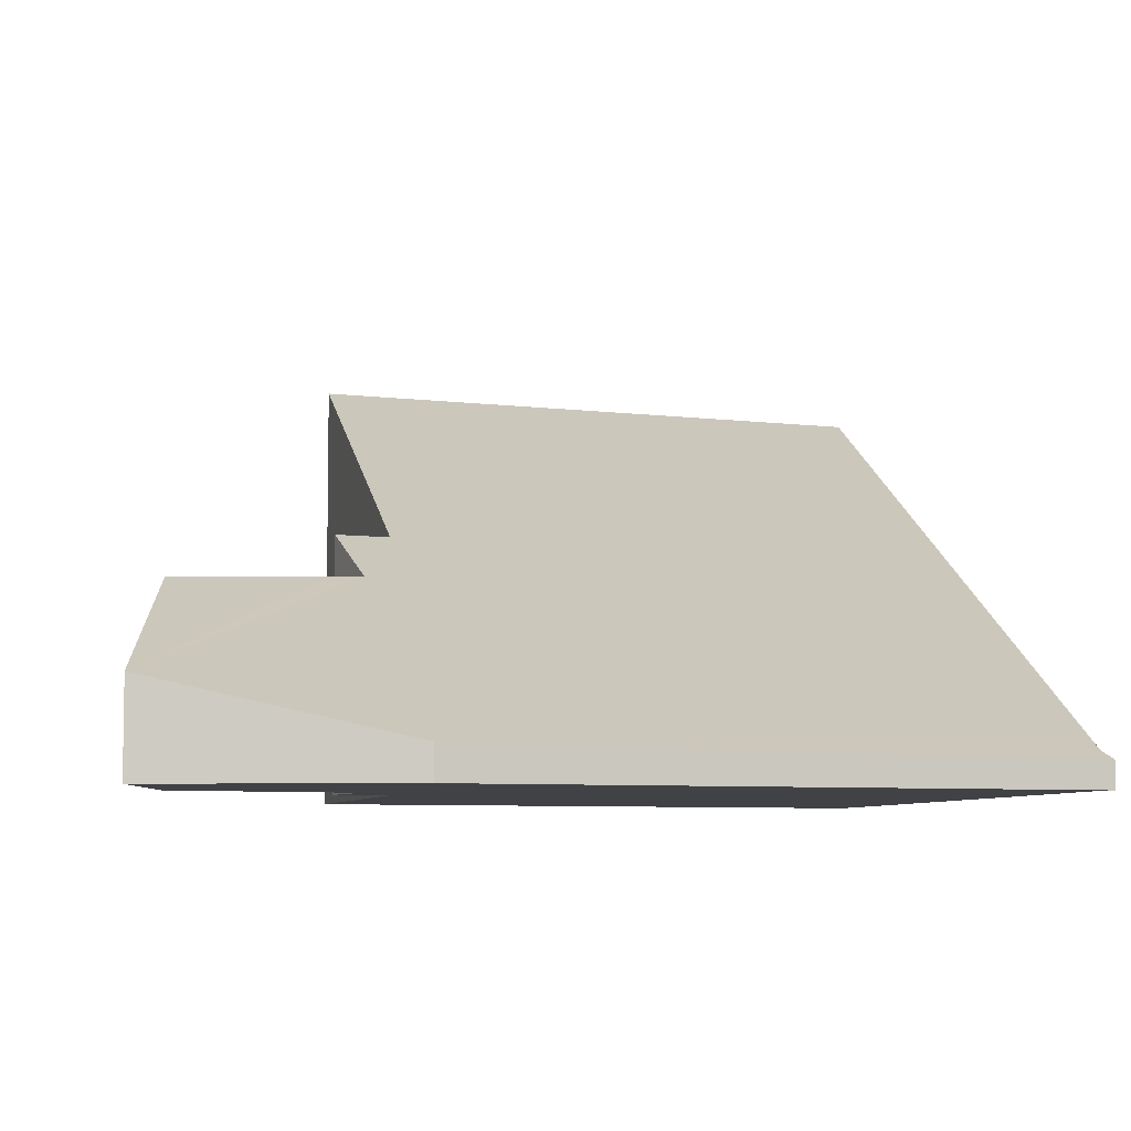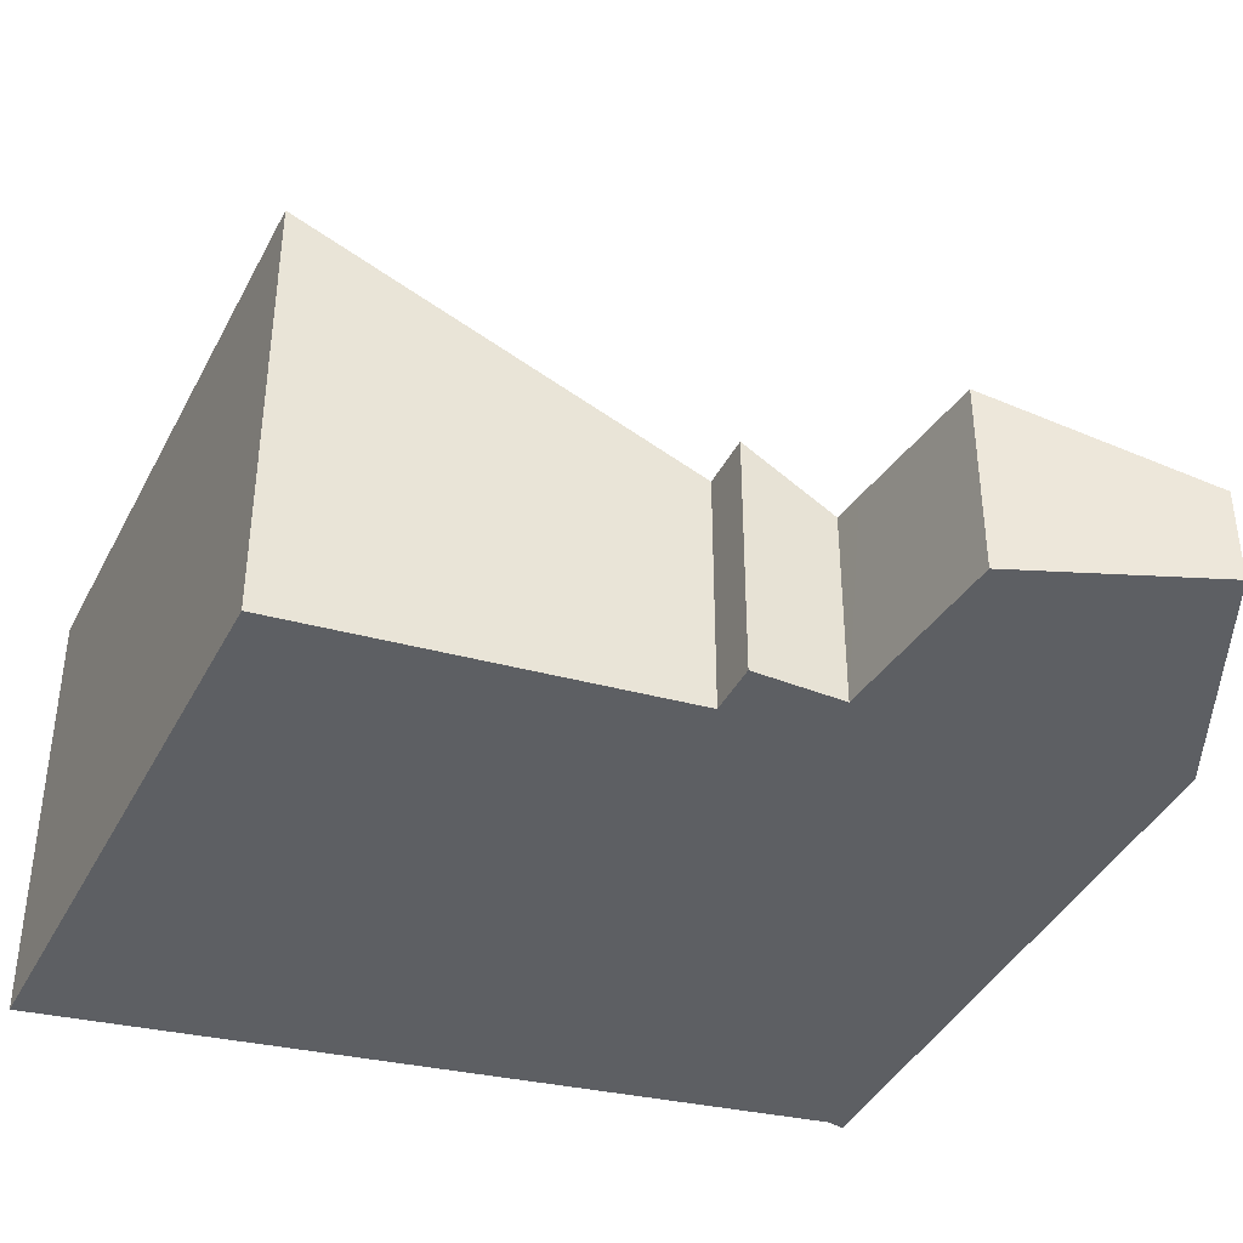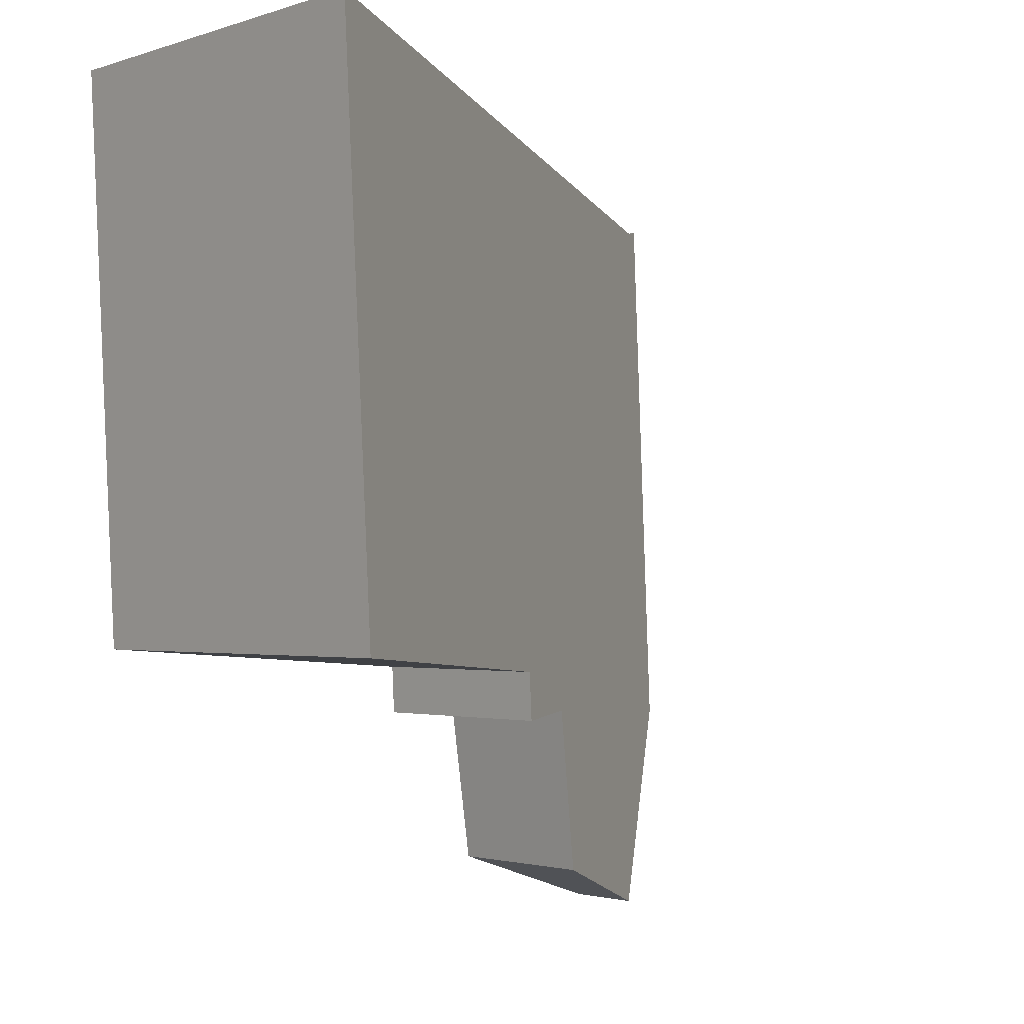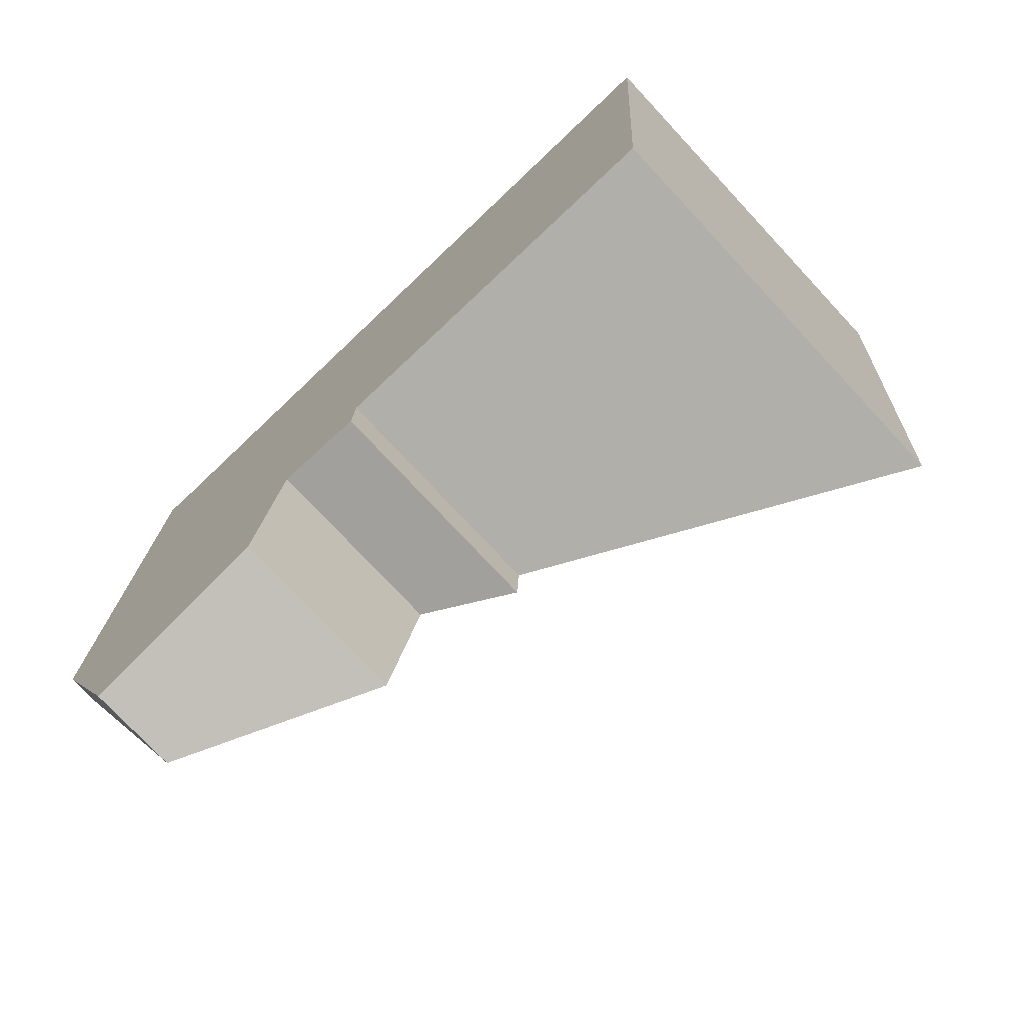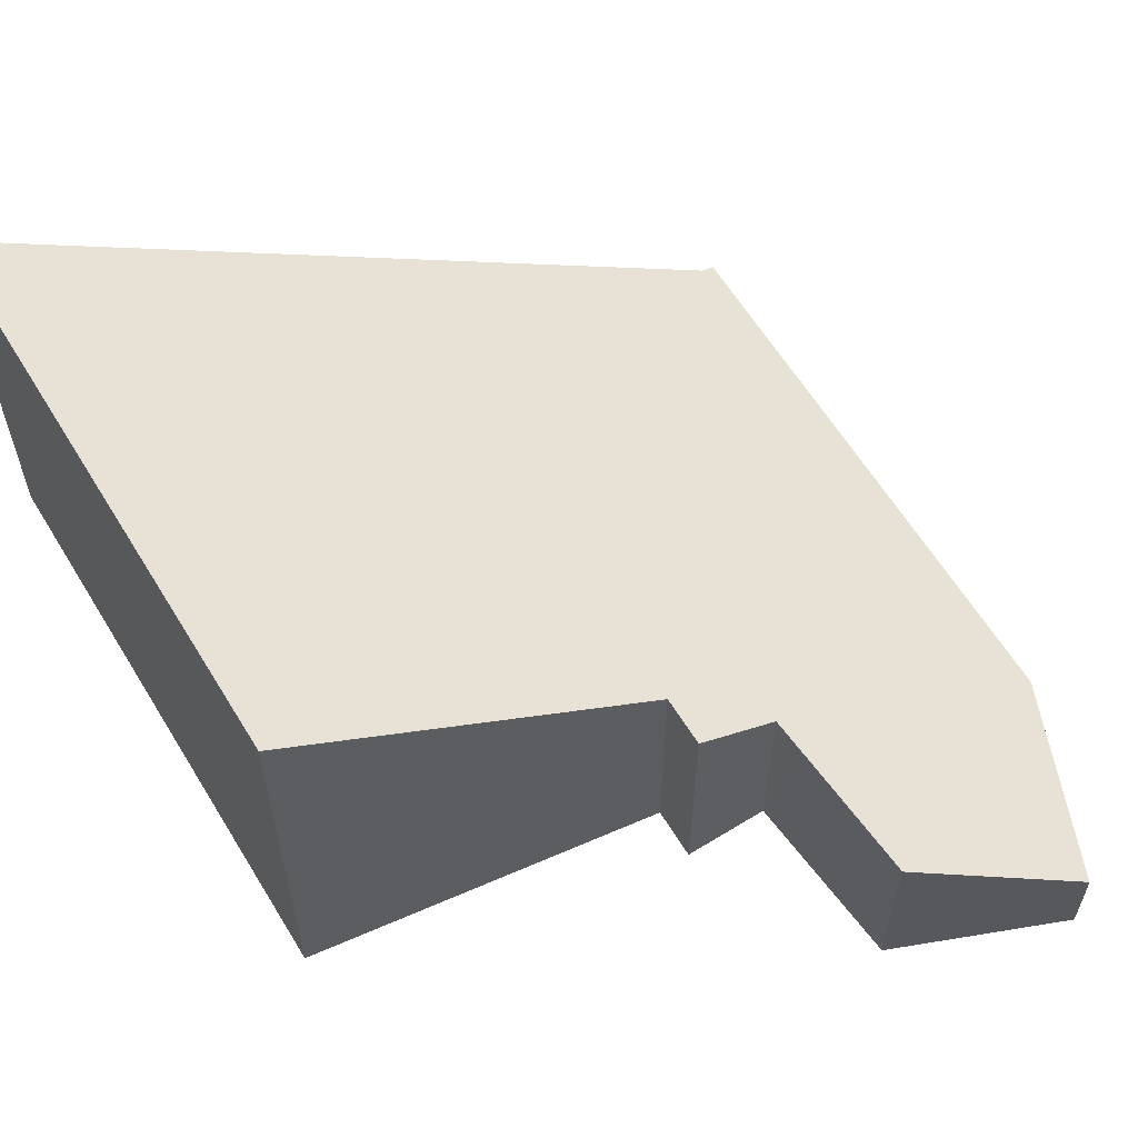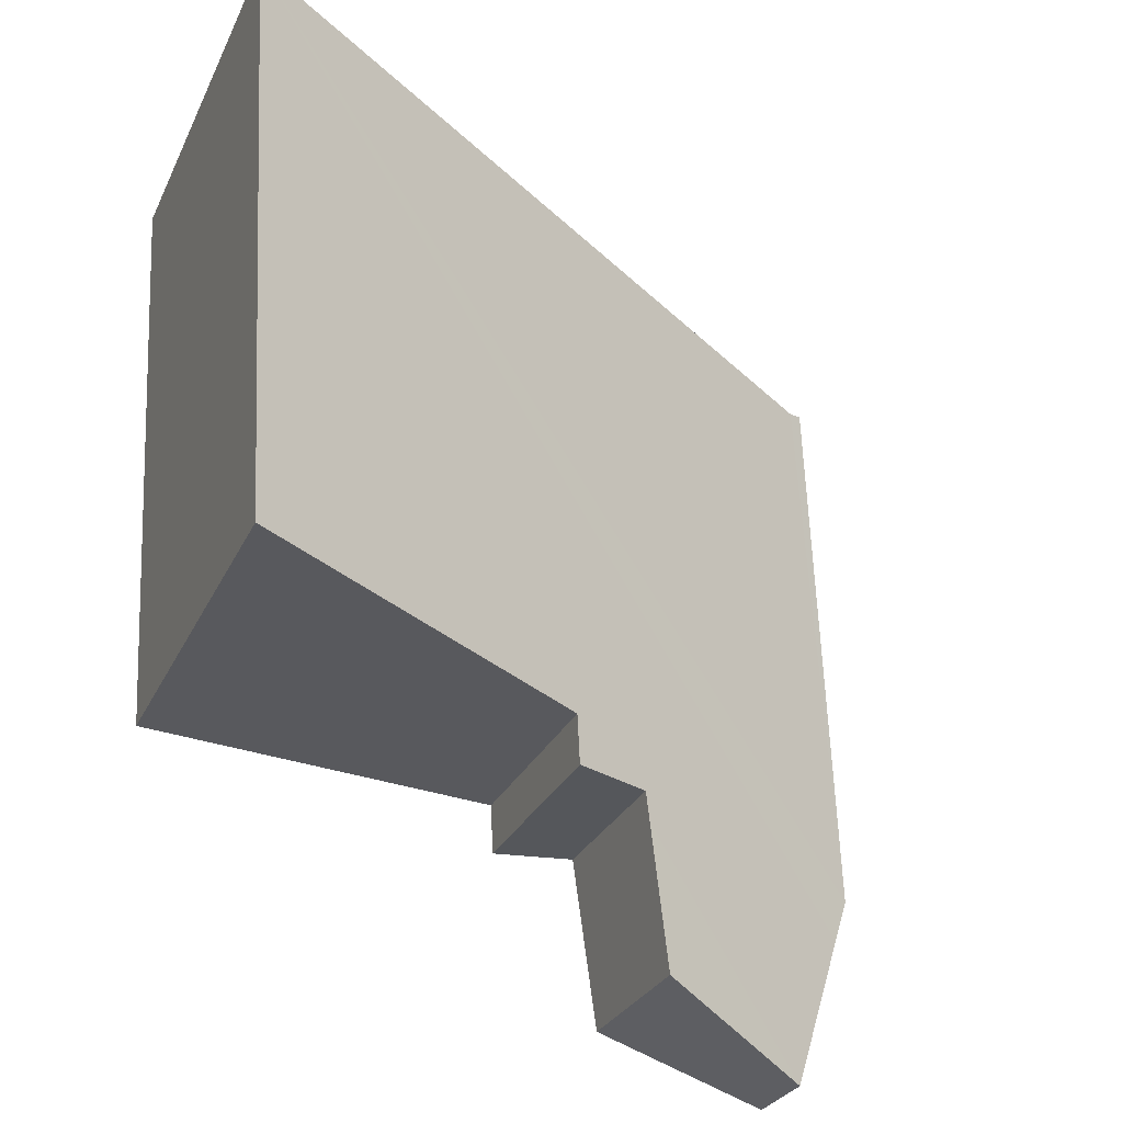
<metadata>
{"format":"obj","ext":"obj","renderer":"f3d","projection":"perspective","resolution":1024,"background":"white","views":[{"elev":-6.4,"azim":-108.1,"up":"+Y"},{"elev":-39.8,"azim":157.6,"up":"+Y"},{"elev":-2.0,"azim":138.5,"up":"+Z"},{"elev":-74.9,"azim":42.9,"up":"+Z"},{"elev":59.3,"azim":151.8,"up":"+Y"},{"elev":-28.7,"azim":158.4,"up":"+Z"}]}
</metadata>
<code>
v  0.31 0.292 5.031
v  0 0.268 1.641e-17
v  0.173 0.218 5.07
v  6.676 3.681 5.86
v  0.175 0.373 -0.426
v  3.266 2.003 0.526
v  6.408 3.681 0.746
v  2.505 1.606 0.136
v  3.245 2.004 0.082
v  0.776 0.737 -1.892
v  2.468 1.594 -0.127
v  2.29 1.534 -1.385
v  2.29 8.481e-17 -1.385
v  0.776 1.159e-16 -1.892
v  6.408 -4.568e-17 0.746
v  3.266 -3.221e-17 0.526
v  3.245 -5.021e-18 0.082
v  2.505 -8.328e-18 0.136
v  0.175 2.608e-17 -0.426
v  0 0 0
v  0.173 -3.104e-16 5.07
v  6.676 -3.588e-16 5.86
v  0.31 -3.081e-16 5.031
v  2.468 7.777e-18 -0.127
g defaultobject
f 1 2 3
f 2 1 4
f 2 4 5
f 5 4 6
f 6 4 7
f 5 6 8
f 9 8 6
f 8 10 5
f 10 8 11
f 10 11 12
f 13 10 12
f 10 13 14
f 15 6 7
f 6 15 16
f 17 8 9
f 8 17 18
f 14 5 10
f 5 14 19
f 5 19 2
f 2 19 20
f 20 3 2
f 3 20 21
f 1 22 4
f 22 1 23
f 22 7 4
f 7 22 15
f 6 17 9
f 17 6 16
f 18 11 8
f 11 18 12
f 12 18 13
f 13 18 24
f 17 16 18
f 20 23 21
f 23 20 19
f 23 19 22
f 22 19 14
f 22 14 18
f 18 14 13
f 18 13 24
f 22 18 16
f 22 16 15

</code>
